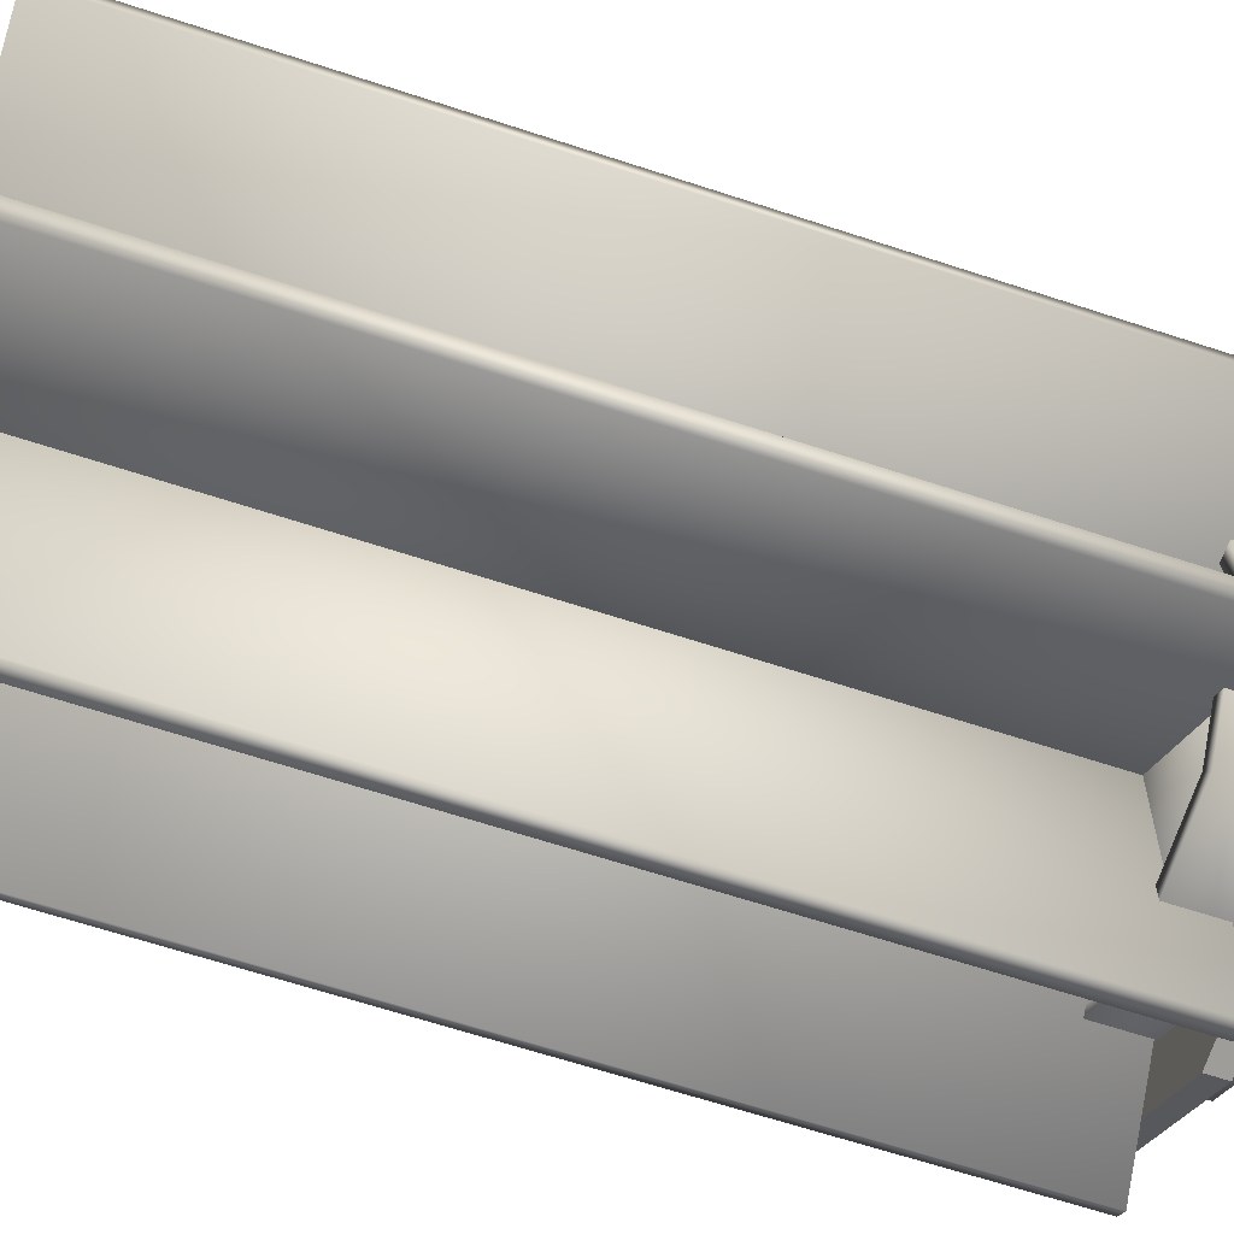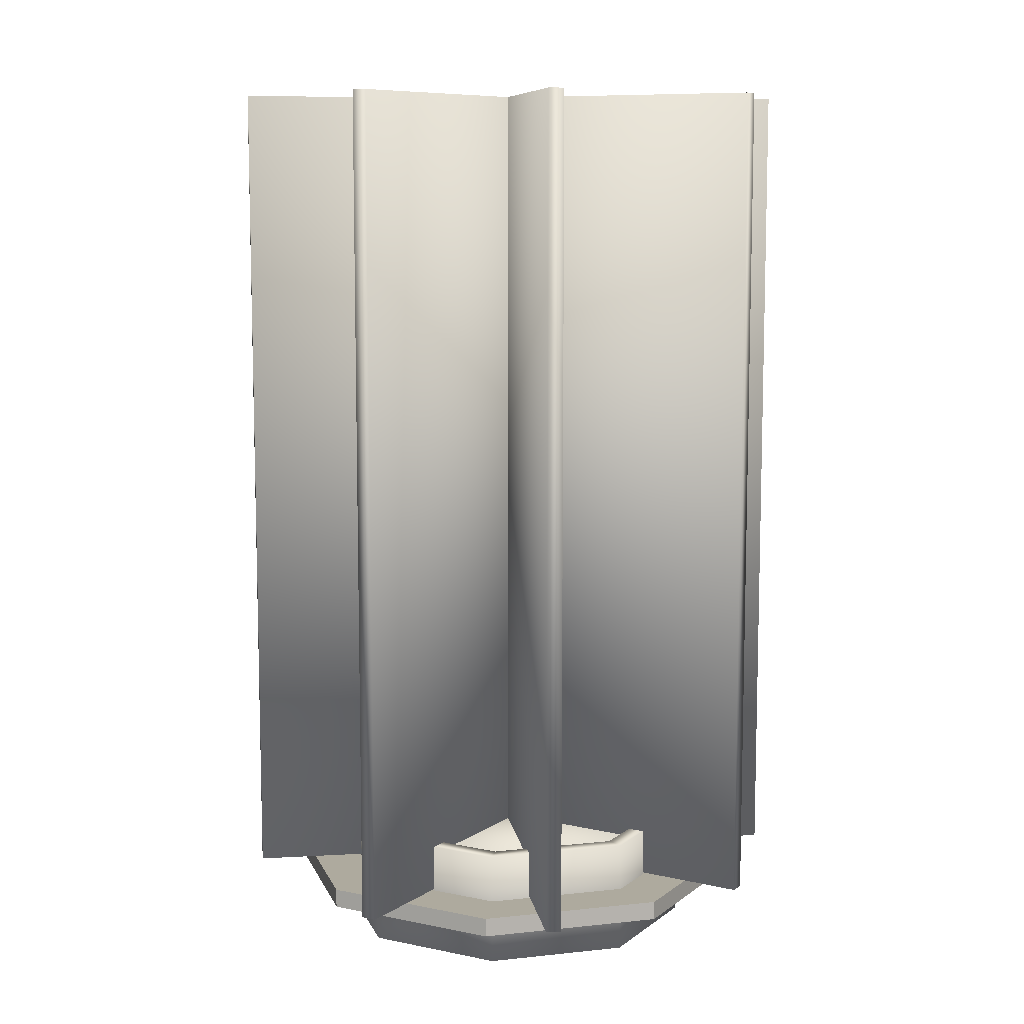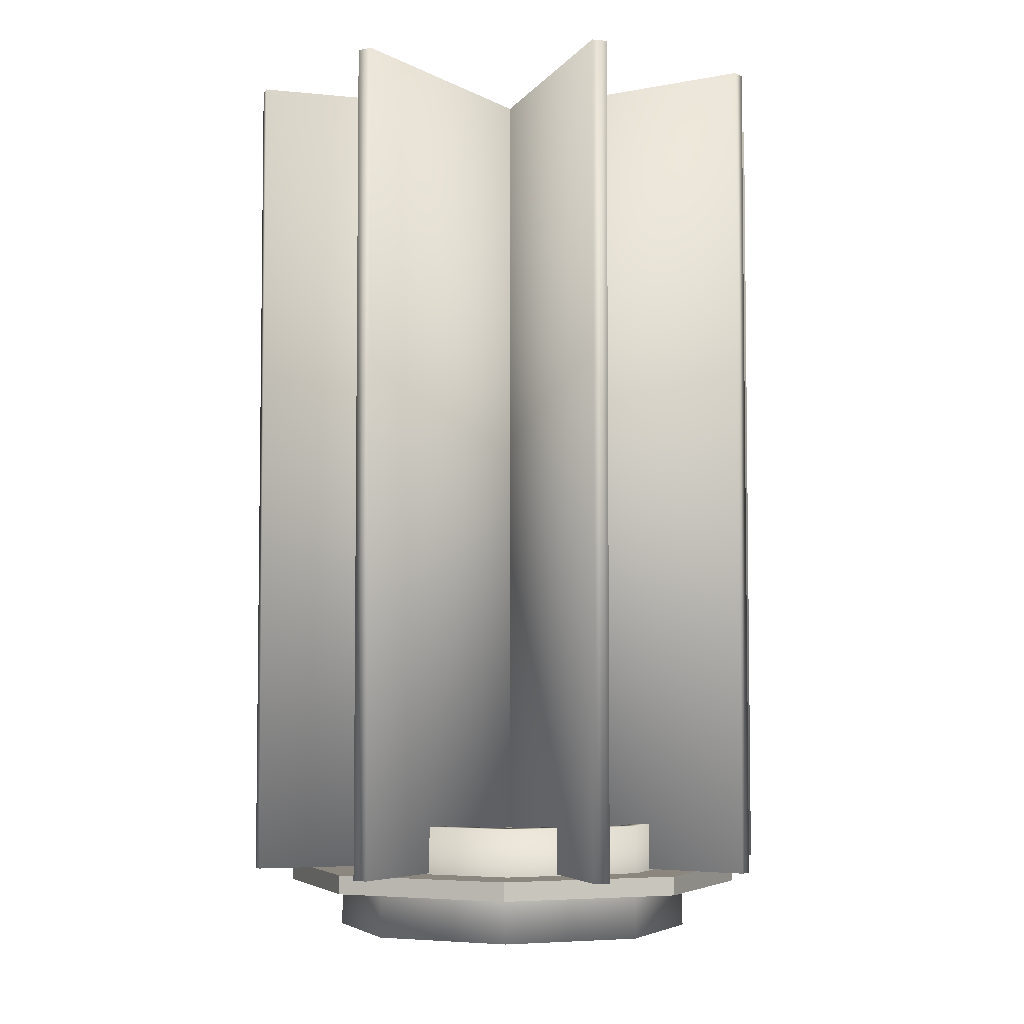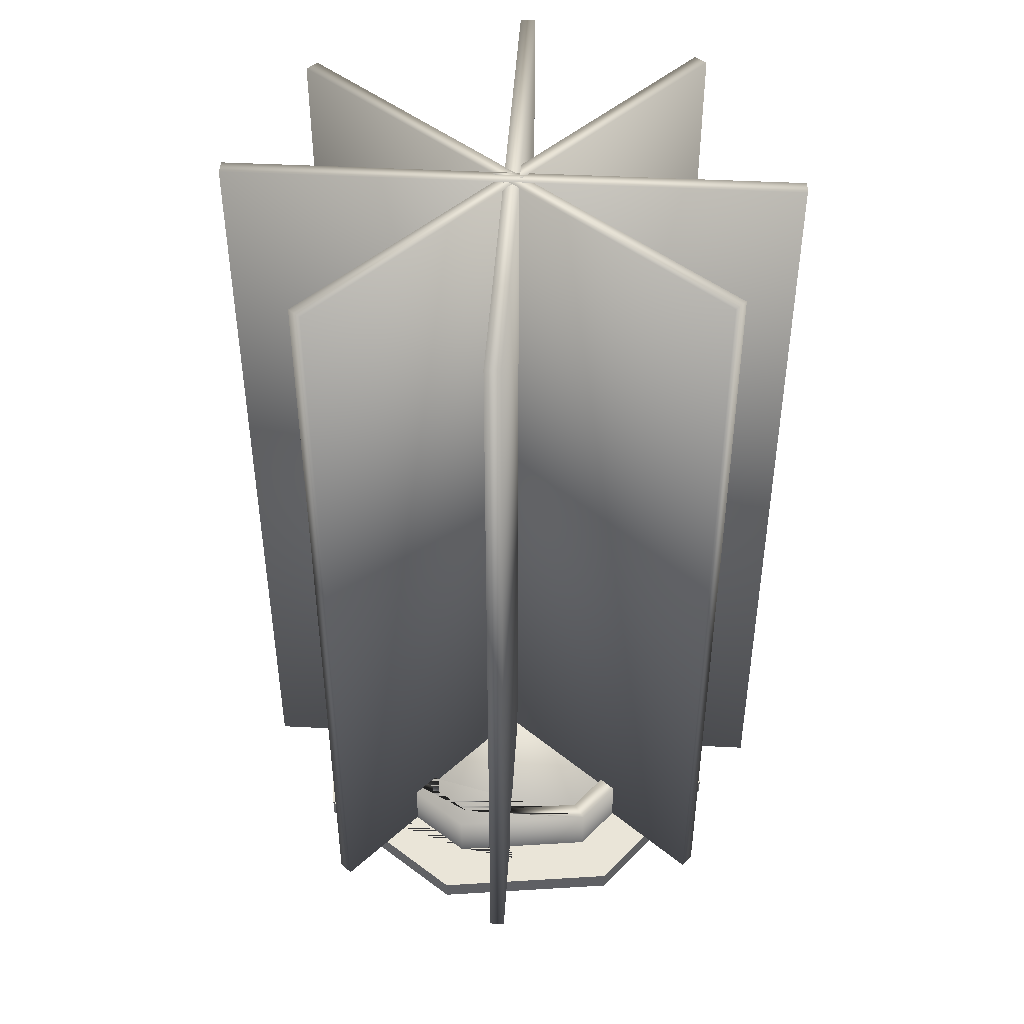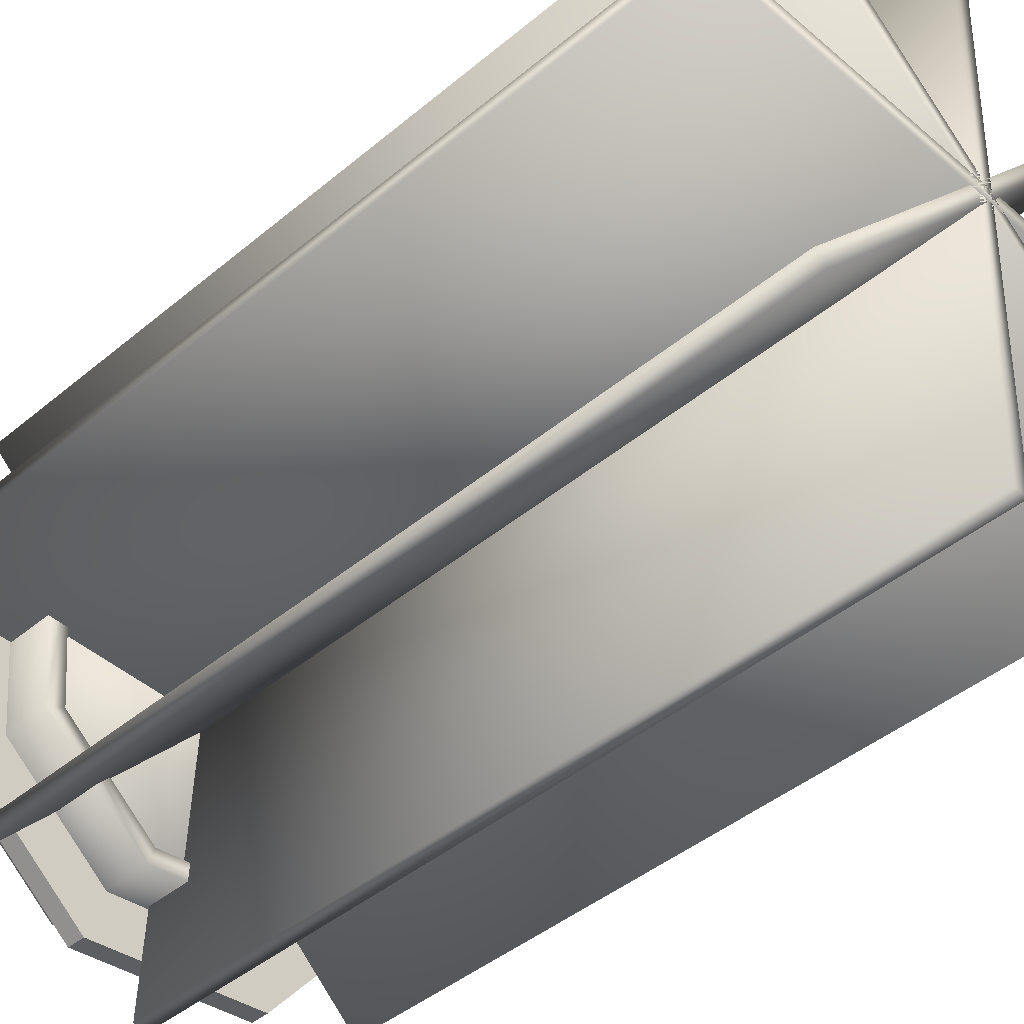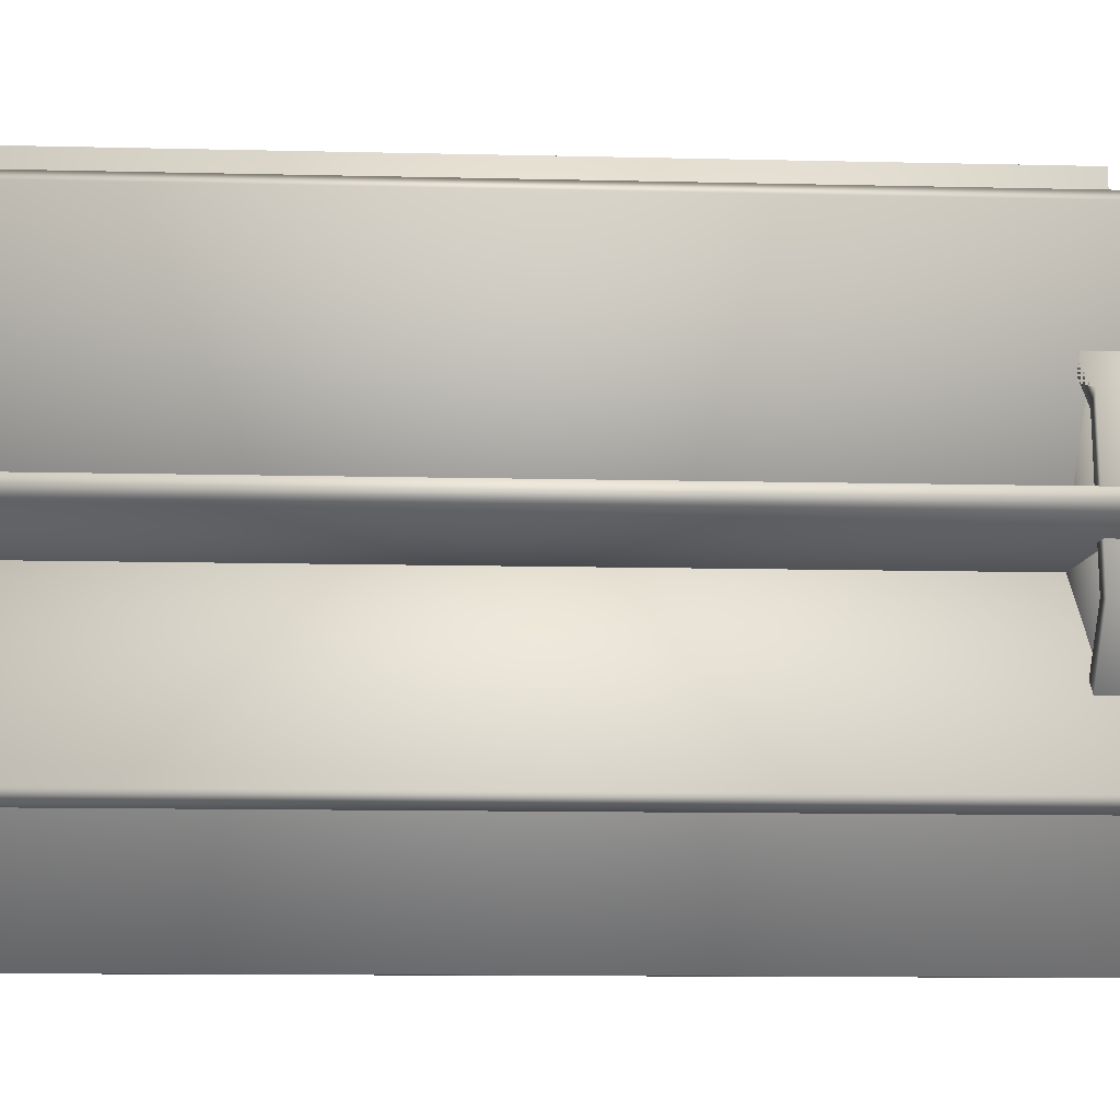
<metadata>
{"format":"obj","ext":"obj","renderer":"f3d","projection":"perspective","resolution":1024,"background":"white","views":[{"elev":-65.2,"azim":71.7,"up":"+Y"},{"elev":9.2,"azim":-10.8,"up":"+Z"},{"elev":-4.8,"azim":-60.3,"up":"+Z"},{"elev":44.7,"azim":-178.8,"up":"+Z"},{"elev":-42.3,"azim":-44.8,"up":"+Y"},{"elev":-10.6,"azim":86.4,"up":"+Y"}]}
</metadata>
<code>
v  -2.458 4.672 0.2069
v  1.213 3.861 0.2069
v  4.672 2.458 0.2069
v  1.565 5.042 0.2069
v  3.616 1.862 0.2069
v  5.042 -1.566 0.2069
v  3.903 -1.251 0.2069
v  2.458 -4.672 0.2069
v  1.904 -3.655 0.2069
v  -1.566 -5.042 0.2069
v  -1.21 -3.941 0.2069
v  -3.612 -1.941 0.2069
v  -5.042 1.566 0.2069
v  -1.9 3.575 0.2069
v  -4.672 -2.458 0.2069
v  -3.899 1.171 0.2069
v  1.213 3.861 -0.2069
v  3.616 1.862 -0.2069
v  3.903 -1.251 -0.2069
v  1.904 -3.655 -0.2069
v  -1.21 -3.941 -0.2069
v  -3.612 -1.941 -0.2069
v  -3.899 1.171 -0.2069
v  -1.9 3.575 -0.2069
v  1.565 5.042 -0.2069
v  -2.458 4.672 -0.2069
v  -5.042 1.566 -0.2069
v  -4.672 -2.458 -0.2069
v  -1.566 -5.042 -0.2069
v  2.458 -4.672 -0.2069
v  5.042 -1.566 -0.2069
v  4.672 2.458 -0.2069
g Object004
f 1 2 3 4
f 5 6 3 2
f 7 8 6 5
f 9 10 8 7
f 11 12 10 9
f 1 13 14 2
f 13 15 16 14
f 15 10 12 16
f 2 17 18 5
f 5 18 19 7
f 7 19 20 9
f 9 20 21 11
f 11 21 22 12
f 12 22 23 16
f 16 23 24 14
f 14 24 17 2
f 4 25 26 1
f 1 26 27 13
f 13 27 28 15
f 15 28 29 10
f 10 29 30 8
f 8 30 31 6
f 6 31 32 3
f 3 32 25 4
f 25 32 17 26
f 32 31 18 17
f 31 30 19 18
f 30 29 20 19
f 29 22 21 20
f 24 27 26 17
f 23 28 27 24
f 22 29 28 23
v  -4.295 -4.478 0.2328
v  -4.295 -4.478 18.59
v  4.046 4.705 18.59
v  4.046 4.705 0.2328
v  4.296 4.478 0.2328
v  -4.046 -4.705 0.2328
v  4.296 4.478 18.59
v  -4.046 -4.705 18.59
v  4.478 -4.296 0.2328
v  4.478 -4.296 18.59
v  -4.705 4.045 18.59
v  -4.705 4.045 0.2328
v  -4.478 4.296 0.2328
v  4.705 -4.045 0.2328
v  -4.478 4.296 18.59
v  4.705 -4.045 18.59
v  -0.4122 -6.192 0.2328
v  -0.4122 -6.192 18.59
v  0.0748 6.205 18.59
v  0.0748 6.205 0.2328
v  0.4121 6.191 0.2328
v  -0.075 -6.205 0.2328
v  0.4121 6.191 18.59
v  -0.075 -6.205 18.59
v  6.192 -0.4124 0.2328
v  6.192 -0.4124 18.59
v  -6.205 0.0745 18.59
v  -6.205 0.0745 0.2328
v  -6.191 0.4122 0.2328
v  6.205 -0.0748 0.2328
v  -6.191 0.4122 18.59
v  6.205 -0.0748 18.59
g Object005
f 33 34 35 36
f 33 36 37 38
f 36 35 39 37
f 35 34 40 39
f 34 33 38 40
f 38 37 39 40
f 41 42 43 44
f 41 44 45 46
f 44 43 47 45
f 43 42 48 47
f 42 41 46 48
f 46 45 47 48
f 49 50 51 52
f 49 52 53 54
f 52 51 55 53
f 51 50 56 55
f 50 49 54 56
f 54 53 55 56
f 57 58 59 60
f 57 60 61 62
f 60 59 63 61
f 59 58 64 63
f 58 57 62 64
f 62 61 63 64
v  -1.902 3.615 1.256
v  1.102 3.463 1.256
v  3.615 1.903 1.256
v  1.211 3.901 1.256
v  3.247 1.679 1.256
v  3.901 -1.211 1.256
v  3.502 -1.1 1.256
v  1.902 -3.615 1.256
v  1.718 -3.245 1.256
v  -1.212 -3.901 1.256
v  -1.06 -3.5 1.256
v  -3.205 -1.716 1.256
v  -3.901 1.212 1.256
v  -1.677 3.207 1.256
v  -3.461 1.062 1.256
v  -3.615 -1.901 1.256
v  1.211 3.901 -1.256
v  -1.902 3.615 -1.256
v  -3.901 1.212 -1.256
v  -3.615 -1.901 -1.256
v  -1.212 -3.901 -1.256
v  1.902 -3.615 -1.256
v  3.901 -1.211 -1.256
v  3.615 1.903 -1.256
v  1.102 3.463 -1.256
v  3.247 1.679 -1.256
v  3.502 -1.1 -1.256
v  1.718 -3.245 -1.256
v  -1.06 -3.5 -1.256
v  -3.205 -1.716 -1.256
v  -3.461 1.062 -1.256
v  -1.677 3.207 -1.256
v  -1.081 -3.481 1.071
v  1.697 -3.225 1.071
v  -3.482 1.081 1.071
v  -3.226 -1.697 1.071
v  3.481 -1.081 1.071
v  3.226 1.698 1.071
v  1.081 3.481 1.071
v  -1.697 3.226 1.071
v  1.081 3.481 0.6573
v  -1.697 3.226 0.6573
v  -3.482 1.081 0.6573
v  -3.226 -1.697 0.6573
v  -1.081 -3.481 0.6573
v  1.697 -3.225 0.6573
v  3.481 -1.081 0.6573
v  3.226 1.698 0.6573
g Object006
f 65 66 67 68
f 69 70 67 66
f 71 72 70 69
f 72 71 73
f 74 72 73
f 75 76 74 73
f 65 77 78 66
f 79 78 77
f 79 77 80
f 80 74 76 79
f 68 81 82 65
f 65 82 83 77
f 84 80 77
f 83 84 77
f 80 84 85 74
f 74 85 86 72
f 72 86 87 70
f 70 87 88 67
f 67 88 81 68
f 66 89 90 69
f 69 90 91 71
f 71 91 92 73
f 93 75 73
f 75 93 94 76
f 76 94 95 79
f 79 95 96 78
f 78 96 89 66
f 81 88 89 82
f 88 87 90 89
f 87 86 91 90
f 92 91 86
f 92 86 85
f 85 94 93 92
f 96 83 82 89
f 83 96 95
f 95 94 84 83
f 85 84 94
f 97 98 99 100
f 101 102 99 98
f 103 104 99 102
f 103 105 106 104
f 104 106 107 99
f 99 107 108 100
f 100 108 109 97
f 97 109 110 98
f 98 110 111 101
f 101 111 112 102
f 102 112 105 103
f 107 110 109 108
f 107 112 111 110
f 107 106 105 112

</code>
